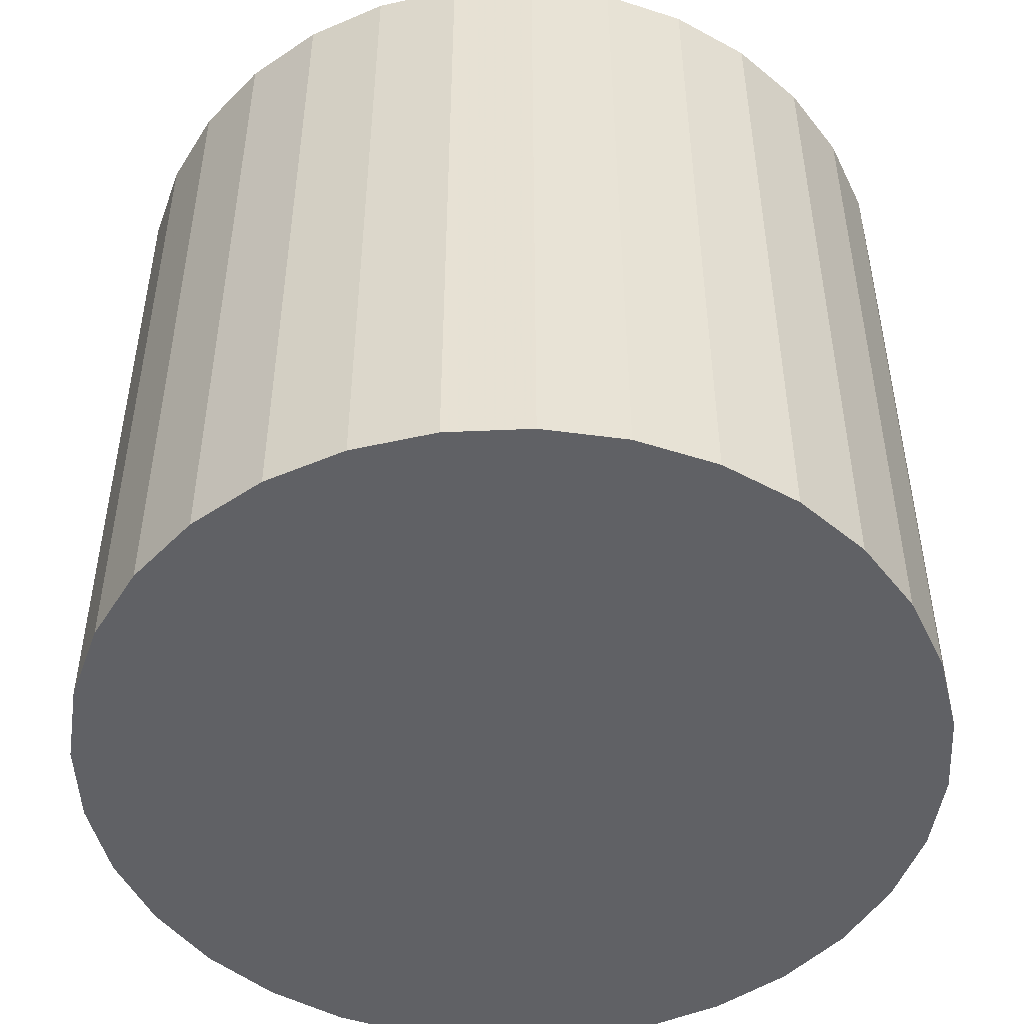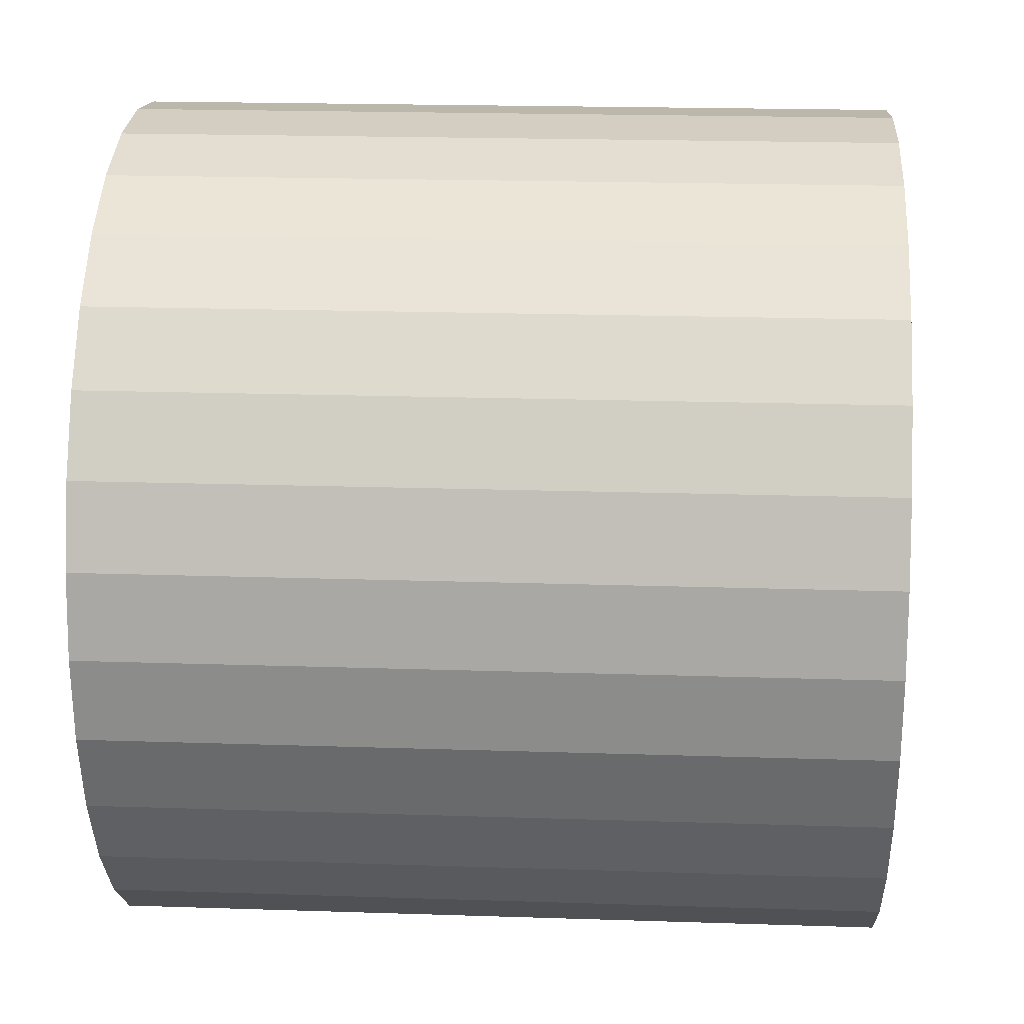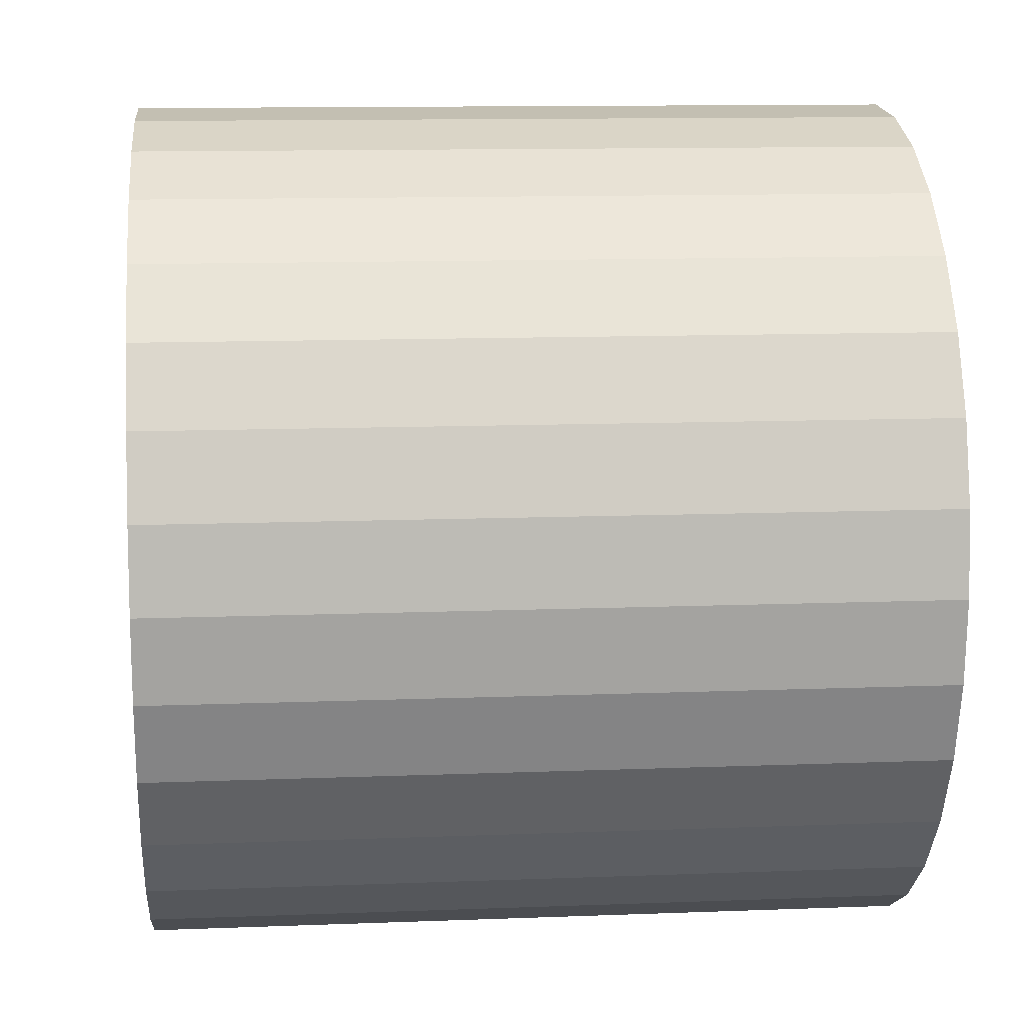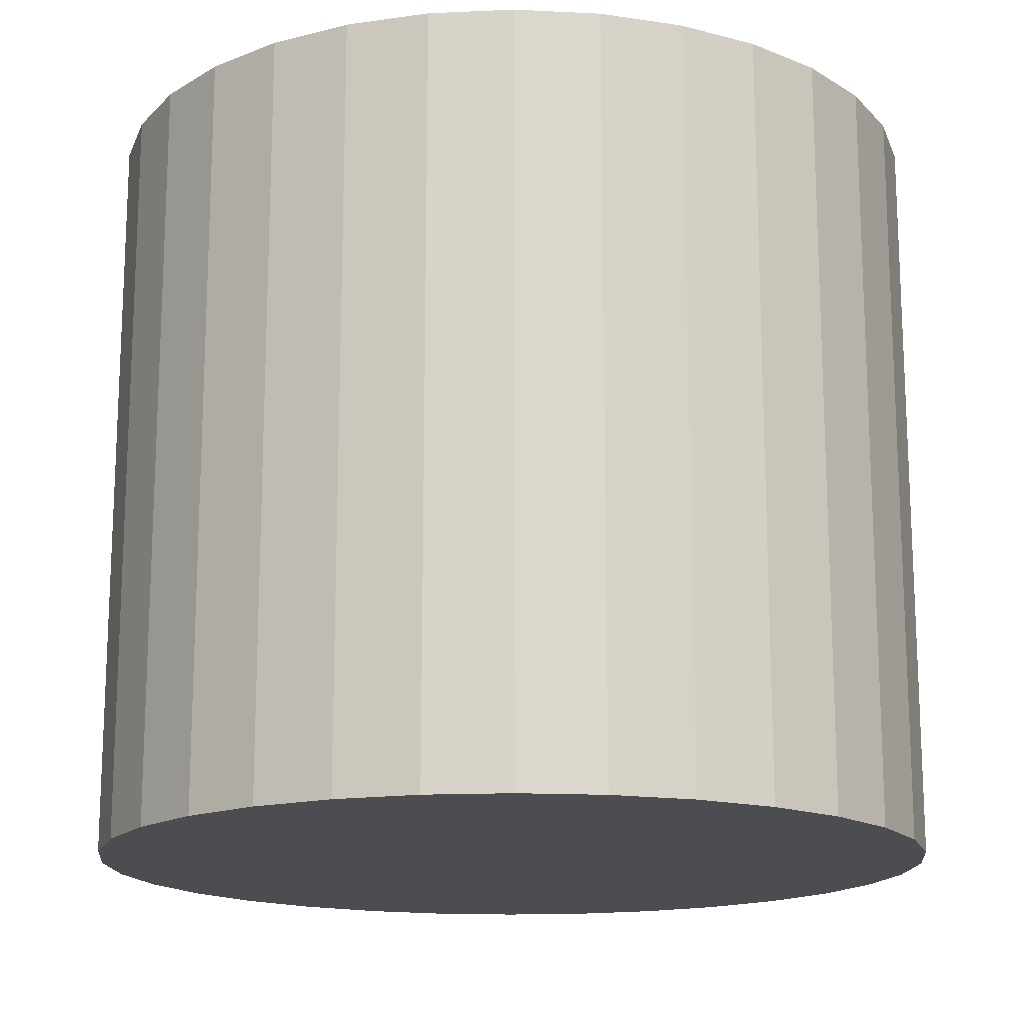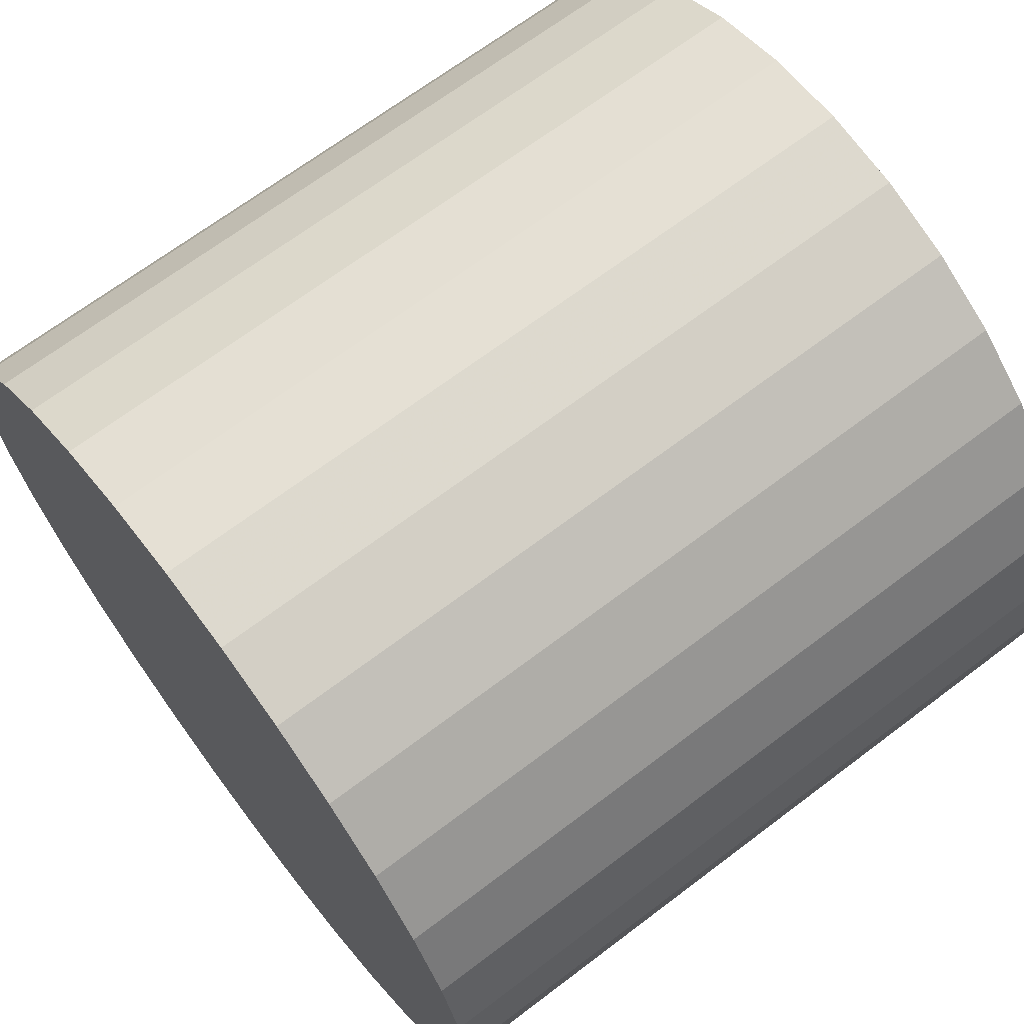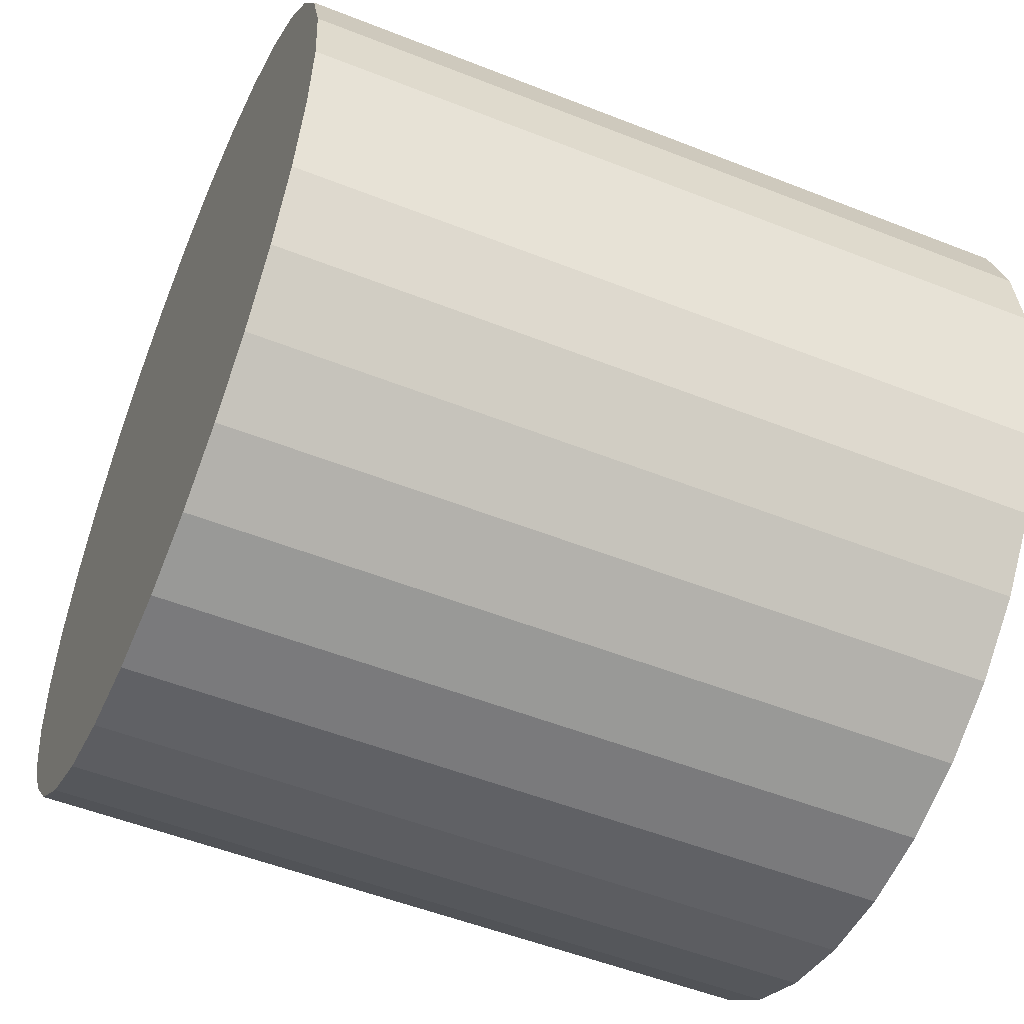
<metadata>
{"format":"obj","ext":"obj","renderer":"f3d","projection":"perspective","resolution":1024,"background":"white","views":[{"elev":-49.0,"azim":98.4,"up":"+Z"},{"elev":19.8,"azim":-86.5,"up":"+Y"},{"elev":11.9,"azim":-95.3,"up":"+Y"},{"elev":-16.1,"azim":22.2,"up":"+Z"},{"elev":68.0,"azim":-127.2,"up":"+Y"},{"elev":-52.8,"azim":-113.0,"up":"+Y"}]}
</metadata>
<code>
v 0 0 -0.02532
v 0.02836 0 -0.02532
v 0.02836 0 0.02532
v 0 0 0.02532
v 0.02781 0.005532 -0.02532
v 0.02781 0.005532 0.02532
v 0.0262 0.01085 -0.02532
v 0.0262 0.01085 0.02532
v 0.02358 0.01575 -0.02532
v 0.02358 0.01575 0.02532
v 0.02005 0.02005 -0.02532
v 0.02005 0.02005 0.02532
v 0.01575 0.02358 -0.02532
v 0.01575 0.02358 0.02532
v 0.01085 0.0262 -0.02532
v 0.01085 0.0262 0.02532
v 0.005532 0.02781 -0.02532
v 0.005532 0.02781 0.02532
v 0 0.02836 -0.02532
v 0 0.02836 0.02532
v -0.005532 0.02781 -0.02532
v -0.005532 0.02781 0.02532
v -0.01085 0.0262 -0.02532
v -0.01085 0.0262 0.02532
v -0.01575 0.02358 -0.02532
v -0.01575 0.02358 0.02532
v -0.02005 0.02005 -0.02532
v -0.02005 0.02005 0.02532
v -0.02358 0.01575 -0.02532
v -0.02358 0.01575 0.02532
v -0.0262 0.01085 -0.02532
v -0.0262 0.01085 0.02532
v -0.02781 0.005532 -0.02532
v -0.02781 0.005532 0.02532
v -0.02836 0 -0.02532
v -0.02836 0 0.02532
v -0.02781 -0.005532 -0.02532
v -0.02781 -0.005532 0.02532
v -0.0262 -0.01085 -0.02532
v -0.0262 -0.01085 0.02532
v -0.02358 -0.01575 -0.02532
v -0.02358 -0.01575 0.02532
v -0.02005 -0.02005 -0.02532
v -0.02005 -0.02005 0.02532
v -0.01575 -0.02358 -0.02532
v -0.01575 -0.02358 0.02532
v -0.01085 -0.0262 -0.02532
v -0.01085 -0.0262 0.02532
v -0.005532 -0.02781 -0.02532
v -0.005532 -0.02781 0.02532
v -0 -0.02836 -0.02532
v -0 -0.02836 0.02532
v 0.005532 -0.02781 -0.02532
v 0.005532 -0.02781 0.02532
v 0.01085 -0.0262 -0.02532
v 0.01085 -0.0262 0.02532
v 0.01575 -0.02358 -0.02532
v 0.01575 -0.02358 0.02532
v 0.02005 -0.02005 -0.02532
v 0.02005 -0.02005 0.02532
v 0.02358 -0.01575 -0.02532
v 0.02358 -0.01575 0.02532
v 0.0262 -0.01085 -0.02532
v 0.0262 -0.01085 0.02532
v 0.02781 -0.005532 -0.02532
v 0.02781 -0.005532 0.02532
f 2 1 5
f 2 5 3
f 3 5 6
f 3 6 4
f 5 1 7
f 5 7 6
f 6 7 8
f 6 8 4
f 7 1 9
f 7 9 8
f 8 9 10
f 8 10 4
f 9 1 11
f 9 11 10
f 10 11 12
f 10 12 4
f 11 1 13
f 11 13 12
f 12 13 14
f 12 14 4
f 13 1 15
f 13 15 14
f 14 15 16
f 14 16 4
f 15 1 17
f 15 17 16
f 16 17 18
f 16 18 4
f 17 1 19
f 17 19 18
f 18 19 20
f 18 20 4
f 19 1 21
f 19 21 20
f 20 21 22
f 20 22 4
f 21 1 23
f 21 23 22
f 22 23 24
f 22 24 4
f 23 1 25
f 23 25 24
f 24 25 26
f 24 26 4
f 25 1 27
f 25 27 26
f 26 27 28
f 26 28 4
f 27 1 29
f 27 29 28
f 28 29 30
f 28 30 4
f 29 1 31
f 29 31 30
f 30 31 32
f 30 32 4
f 31 1 33
f 31 33 32
f 32 33 34
f 32 34 4
f 33 1 35
f 33 35 34
f 34 35 36
f 34 36 4
f 35 1 37
f 35 37 36
f 36 37 38
f 36 38 4
f 37 1 39
f 37 39 38
f 38 39 40
f 38 40 4
f 39 1 41
f 39 41 40
f 40 41 42
f 40 42 4
f 41 1 43
f 41 43 42
f 42 43 44
f 42 44 4
f 43 1 45
f 43 45 44
f 44 45 46
f 44 46 4
f 45 1 47
f 45 47 46
f 46 47 48
f 46 48 4
f 47 1 49
f 47 49 48
f 48 49 50
f 48 50 4
f 49 1 51
f 49 51 50
f 50 51 52
f 50 52 4
f 51 1 53
f 51 53 52
f 52 53 54
f 52 54 4
f 53 1 55
f 53 55 54
f 54 55 56
f 54 56 4
f 55 1 57
f 55 57 56
f 56 57 58
f 56 58 4
f 57 1 59
f 57 59 58
f 58 59 60
f 58 60 4
f 59 1 61
f 59 61 60
f 60 61 62
f 60 62 4
f 61 1 63
f 61 63 62
f 62 63 64
f 62 64 4
f 63 1 65
f 63 65 64
f 64 65 66
f 64 66 4
f 65 1 2
f 65 2 66
f 66 2 3
f 66 3 4

</code>
